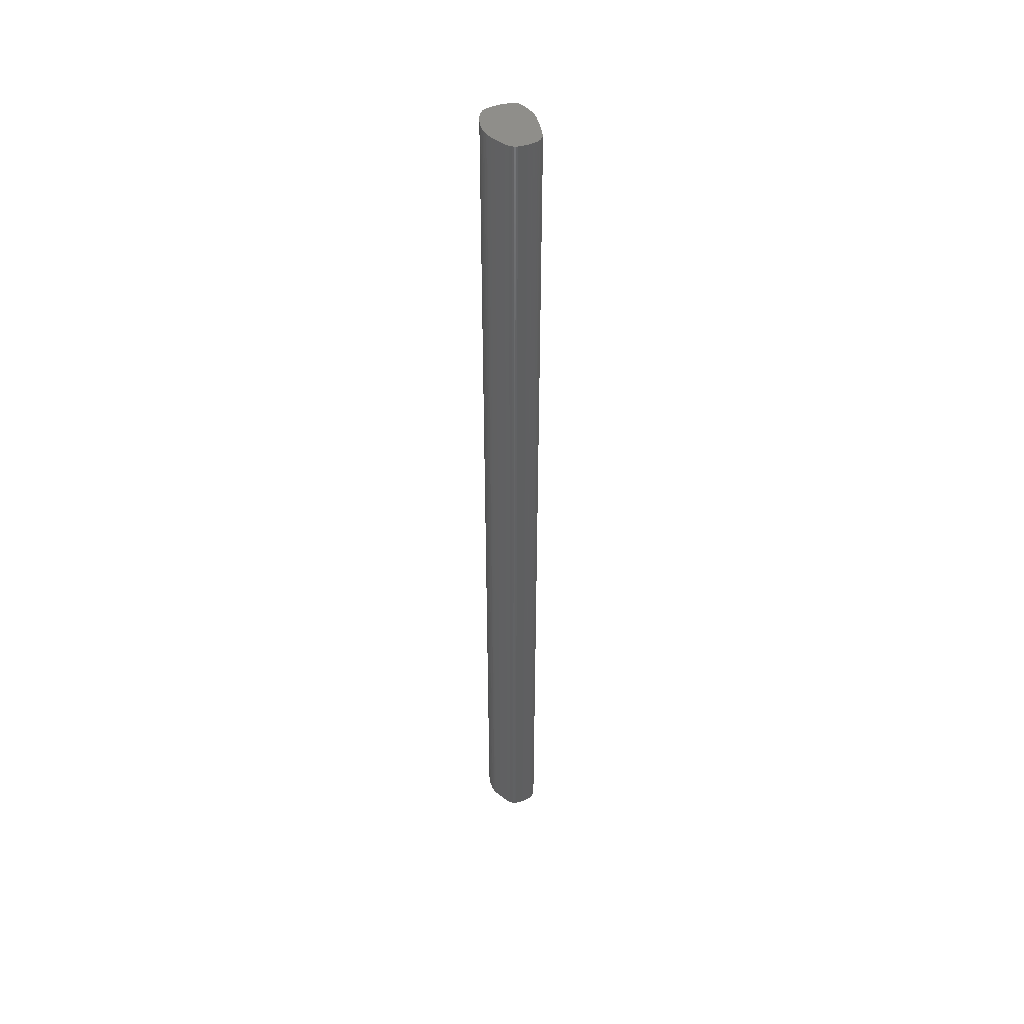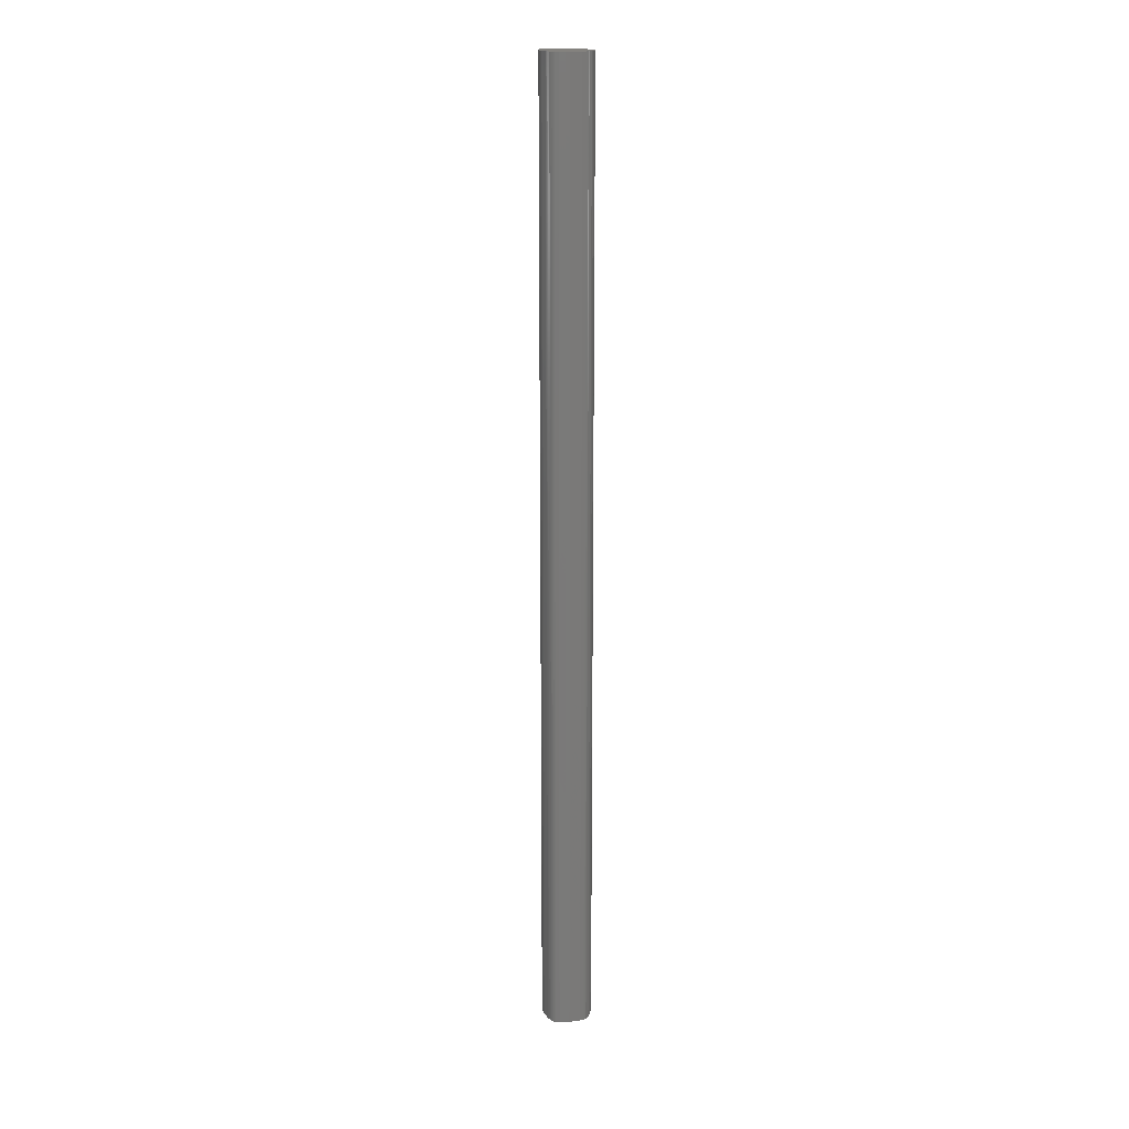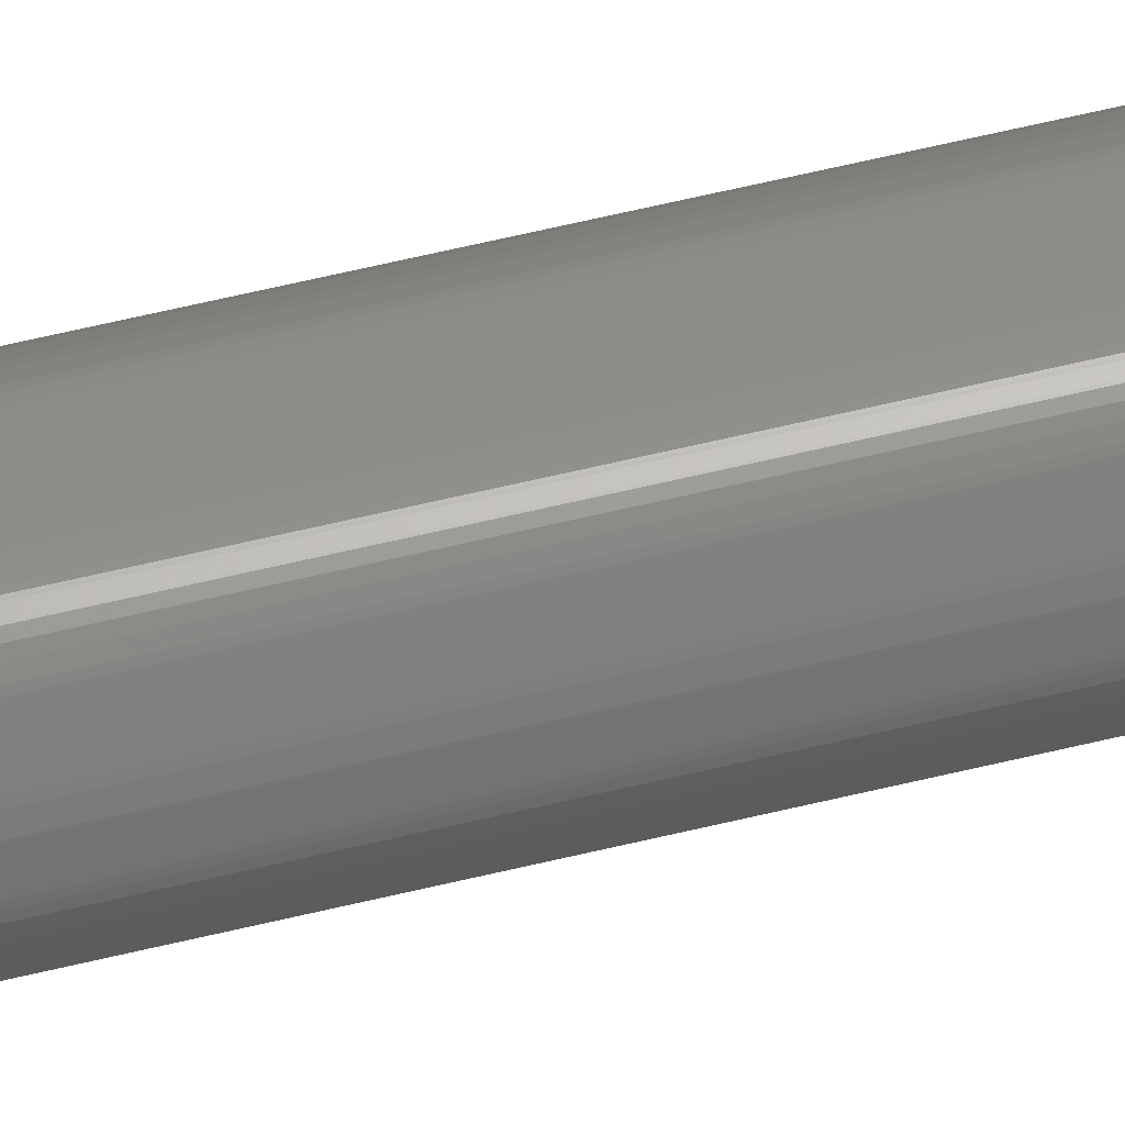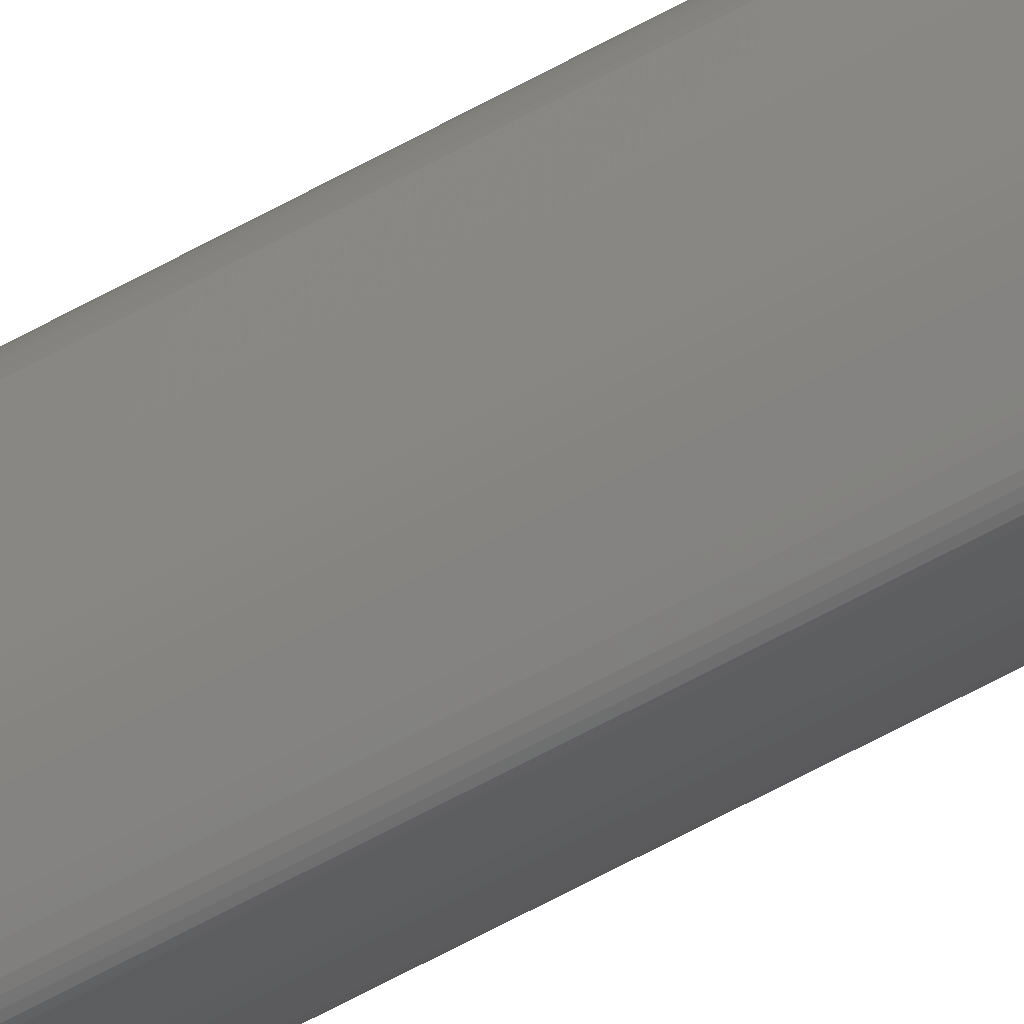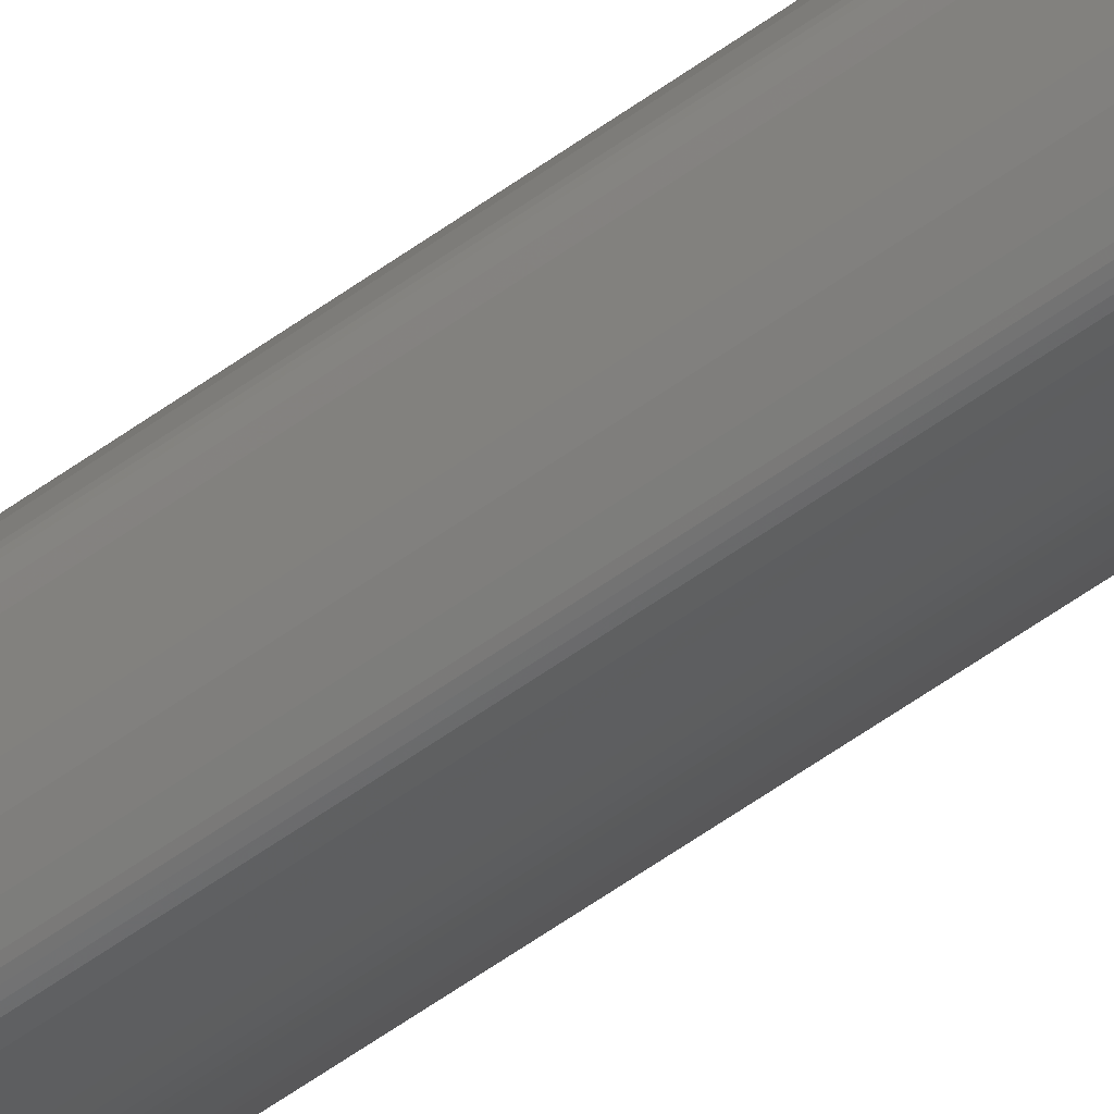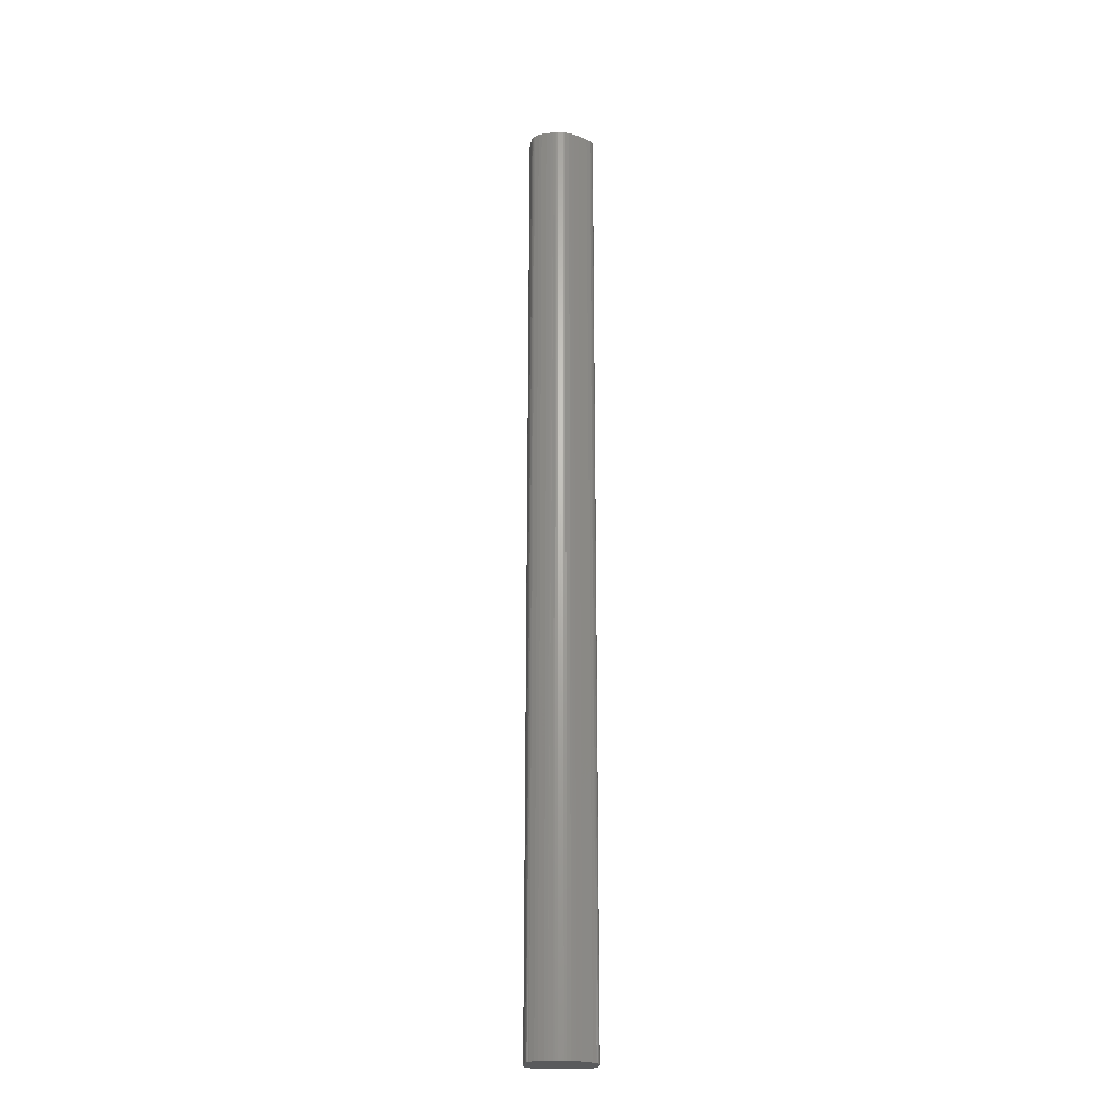
<metadata>
{"format":"stl","ext":"stl","renderer":"f3d","projection":"perspective","resolution":1024,"background":"white","views":[{"elev":45.4,"azim":-154.5,"up":"+Z"},{"elev":17.3,"azim":36.6,"up":"+Z"},{"elev":55.6,"azim":-104.7,"up":"+Y"},{"elev":-67.5,"azim":-61.6,"up":"+Y"},{"elev":-59.0,"azim":126.6,"up":"+Y"},{"elev":-23.1,"azim":131.3,"up":"+Z"}]}
</metadata>
<code>
# stl→obj: 168 verts, 332 faces
v 0.002728 0.00982 0
v 0.0025 0.009759 0
v 0.0025 0.009759 0.15
v 0.002728 0.00982 0.15
v 0.002265 0.009664 0
v 0.002028 0.009523 0
v 0.002028 0.009523 0.15
v 0.002265 0.009664 0.15
v 0.003848 0.009781 0
v 0.003292 0.009885 0
v 0.003292 0.009885 0.15
v 0.003848 0.009781 0.15
v 0.003144 0.009889 0
v 0.003144 0.009889 0.15
v 0.006325 0.009057 0.15
v 0.005508 0.009327 0.15
v 0.003047 0.009874 0.15
v 0.002945 0.009859 0.15
v 0.002838 0.009841 0.15
v 0.00191 0.009432 0.15
v 0.001793 0.009325 0.15
v 0.001677 0.00921 0.15
v 0.001558 0.009096 0.15
v 0.006942 0.00881 0.15
v 0.006667 0.008928 0.15
v 0.007608 0.008367 0.15
v 0.007132 0.008708 0.15
v 0.008077 0.007946 0.15
v 0.007895 0.008121 0.15
v 0.008758 0.007191 0.15
v 0.008476 0.007532 0.15
v 0.008932 0.00695 0.15
v 0.008846 0.007073 0.15
v 0.009279 0.006397 0.15
v 0.009103 0.006687 0.15
v 0.009875 0.005196 0.15
v 0.009562 0.005897 0.15
v 0.01016 0.003872 0.15
v 0.01004 0.004649 0.15
v 0.01013 0.003484 0.15
v 0.01016 0.003674 0.15
v 0.009994 0.003125 0.15
v 0.01007 0.003302 0.15
v 0.008688 0.001414 0.15
v 0.009783 0.002785 0.15
v 0.007472 0.000405 0.15
v 0.008194 0.000936 0.15
v 0.00676 3.4e-05 0.15
v 0.006939 0.000102 0.15
v 0.00636 5e-06 0.15
v 0.006566 3e-06 0.15
v 0.005677 0.000171 0.15
v 0.006142 3.5e-05 0.15
v 0.005182 0.000382 0.15
v 0.005432 0.000269 0.15
v 0.003897 0.001065 0.15
v 0.004145 0.000922 0.15
v 0.003275 0.001525 0.15
v 0.003672 0.001212 0.15
v 0.002586 0.002263 0.15
v 0.002923 0.001872 0.15
v 0.001049 0.004267 0.15
v 0.001417 0.003761 0.15
v 6.2e-05 0.005768 0.15
v 6.4e-05 0.005752 0.15
v 4.9e-05 0.005882 0.15
v 5.7e-05 0.005813 0.15
v 2.9e-05 0.006078 0.15
v 3.9e-05 0.005972 0.15
v 1e-05 0.006319 0.15
v 1.9e-05 0.006195 0.15
v 0 0.006573 0.15
v 4e-06 0.006447 0.15
v 6e-06 0.006803 0.15
v 1e-06 0.006693 0.15
v 6.2e-05 0.007074 0.15
v 1.8e-05 0.006899 0.15
v 0.000178 0.007343 0.15
v 0.000134 0.007253 0.15
v 0.000279 0.007528 0.15
v 0.000226 0.007435 0.15
v 0.000508 0.007914 0.15
v 0.000334 0.007622 0.15
v 0.000631 0.008118 0.15
v 0.000567 0.008015 0.15
v 0.000987 0.008541 0.15
v 0.000886 0.008434 0.15
v 0.001206 0.00876 0.15
v 0.001094 0.00865 0.15
v 0.001439 0.008983 0.15
v 0.001322 0.00887 0.15
v 0 0.006573 0
v 4e-06 0.006447 0
v 6e-06 0.006803 0
v 1e-06 0.006693 0
v 0.003047 0.009874 0
v 0.002945 0.009859 0
v 0.002838 0.009841 0
v 0.01013 0.003484 0
v 0.01016 0.003674 0
v 0.01016 0.003872 0
v 0.002923 0.001872 0
v 0.003275 0.001525 0
v 0.005432 0.000269 0
v 0.005677 0.000171 0
v 0.005182 0.000382 0
v 0.003897 0.001065 0
v 0.004145 0.000922 0
v 0.008194 0.000936 0
v 0.007472 0.000405 0
v 0.00676 3.4e-05 0
v 0.006939 0.000102 0
v 0.008758 0.007191 0
v 0.008476 0.007532 0
v 0.006942 0.00881 0
v 0.006667 0.008928 0
v 0.01004 0.004649 0
v 0.009875 0.005196 0
v 6.2e-05 0.005768 0
v 6.4e-05 0.005752 0
v 5.7e-05 0.005813 0
v 4.9e-05 0.005882 0
v 3.9e-05 0.005972 0
v 2.9e-05 0.006078 0
v 1.9e-05 0.006195 0
v 1e-05 0.006319 0
v 1.8e-05 0.006899 0
v 0.000134 0.007253 0
v 6.2e-05 0.007074 0
v 0.009994 0.003125 0
v 0.01007 0.003302 0
v 0.006566 3e-06 0
v 0.002586 0.002263 0
v 0.001417 0.003761 0
v 0.001049 0.004267 0
v 0.00636 5e-06 0
v 0.001206 0.00876 0
v 0.001322 0.00887 0
v 0.001439 0.008983 0
v 0.001558 0.009096 0
v 0.000987 0.008541 0
v 0.001094 0.00865 0
v 0.000631 0.008118 0
v 0.000886 0.008434 0
v 0.000508 0.007914 0
v 0.000567 0.008015 0
v 0.000279 0.007528 0
v 0.000334 0.007622 0
v 0.000178 0.007343 0
v 0.000226 0.007435 0
v 0.003672 0.001212 0
v 0.006142 3.5e-05 0
v 0.008688 0.001414 0
v 0.009783 0.002785 0
v 0.009279 0.006397 0
v 0.009562 0.005897 0
v 0.008932 0.00695 0
v 0.009103 0.006687 0
v 0.008846 0.007073 0
v 0.008077 0.007946 0
v 0.007608 0.008367 0
v 0.007895 0.008121 0
v 0.007132 0.008708 0
v 0.006325 0.009057 0
v 0.005508 0.009327 0
v 0.00191 0.009432 0
v 0.001677 0.00921 0
v 0.001793 0.009325 0
f 1 2 3
f 1 3 4
f 5 6 7
f 5 7 8
f 9 10 11
f 9 11 12
f 11 10 13
f 11 13 14
f 15 16 12
f 12 11 14
f 14 17 18
f 18 19 4
f 4 3 8
f 8 7 20
f 20 21 22
f 20 22 23
f 4 8 20
f 14 18 4
f 15 12 14
f 24 25 15
f 26 27 24
f 28 29 26
f 30 31 28
f 32 33 30
f 34 35 32
f 36 37 34
f 38 39 36
f 40 41 38
f 42 43 40
f 44 45 42
f 46 47 44
f 48 49 46
f 50 51 48
f 52 53 50
f 54 55 52
f 56 57 54
f 58 59 56
f 60 61 58
f 62 63 60
f 64 65 62
f 66 67 64
f 68 69 66
f 70 71 68
f 72 73 70
f 74 75 72
f 76 77 74
f 78 79 76
f 80 81 78
f 82 83 80
f 84 85 82
f 86 87 84
f 88 89 86
f 90 91 88
f 4 20 23
f 23 90 88
f 88 86 84
f 84 82 80
f 80 78 76
f 76 74 72
f 72 70 68
f 68 66 64
f 64 62 60
f 60 58 56
f 56 54 52
f 52 50 48
f 48 46 44
f 44 42 40
f 40 38 36
f 36 34 32
f 32 30 28
f 28 26 24
f 24 15 14
f 14 4 23
f 23 88 84
f 84 80 76
f 76 72 68
f 68 64 60
f 60 56 52
f 52 48 44
f 44 40 36
f 36 32 28
f 28 24 14
f 14 23 84
f 84 76 68
f 68 60 52
f 52 44 36
f 36 28 14
f 14 84 68
f 68 52 36
f 14 68 36
f 3 2 5
f 3 5 8
f 92 93 73
f 92 73 72
f 74 94 95
f 95 92 72
f 75 74 95
f 95 72 75
f 17 14 13
f 13 96 97
f 97 98 1
f 1 4 19
f 18 17 13
f 1 19 18
f 13 97 1
f 13 1 18
f 40 99 100
f 40 100 41
f 41 100 101
f 41 101 38
f 61 102 103
f 61 103 58
f 104 105 52
f 104 52 55
f 106 104 55
f 106 55 54
f 56 107 108
f 108 106 54
f 57 56 108
f 54 57 108
f 109 47 46
f 109 46 110
f 48 111 112
f 48 112 49
f 113 114 31
f 113 31 30
f 24 115 116
f 24 116 25
f 117 118 36
f 117 36 39
f 119 120 65
f 119 65 64
f 121 119 64
f 121 64 67
f 122 121 67
f 122 67 66
f 123 122 66
f 123 66 69
f 124 123 69
f 124 69 68
f 125 124 68
f 125 68 71
f 73 93 126
f 126 125 71
f 70 73 126
f 71 70 126
f 77 127 94
f 77 94 74
f 128 129 76
f 128 76 79
f 42 130 131
f 42 131 43
f 51 132 111
f 51 111 48
f 133 102 61
f 133 61 60
f 134 133 60
f 134 60 63
f 65 120 135
f 135 134 63
f 62 65 135
f 63 62 135
f 50 136 132
f 50 132 51
f 137 138 139
f 137 139 140
f 141 142 137
f 143 144 141
f 145 146 143
f 147 148 145
f 149 150 147
f 129 128 149
f 94 127 129
f 92 95 94
f 126 93 92
f 124 125 126
f 122 123 124
f 119 121 122
f 135 120 119
f 133 134 135
f 103 102 133
f 107 151 103
f 106 108 107
f 105 104 106
f 136 152 105
f 111 132 136
f 110 112 111
f 153 109 110
f 130 154 153
f 99 131 130
f 101 100 99
f 118 117 101
f 155 156 118
f 157 158 155
f 113 159 157
f 160 114 113
f 161 162 160
f 115 163 161
f 164 116 115
f 9 165 164
f 13 10 9
f 97 96 13
f 1 98 97
f 5 2 1
f 166 6 5
f 167 168 166
f 141 137 140
f 140 167 166
f 166 5 1
f 1 97 13
f 13 9 164
f 164 115 161
f 161 160 113
f 113 157 155
f 155 118 101
f 101 99 130
f 130 153 110
f 110 111 136
f 136 105 106
f 106 107 103
f 103 133 135
f 135 119 122
f 122 124 126
f 126 92 94
f 94 129 149
f 149 147 145
f 145 143 141
f 141 140 166
f 166 1 13
f 13 164 161
f 161 113 155
f 155 101 130
f 130 110 136
f 136 106 103
f 103 135 122
f 122 126 94
f 94 149 145
f 145 141 166
f 166 13 161
f 161 155 130
f 130 136 103
f 103 122 94
f 94 145 166
f 166 161 130
f 130 103 94
f 166 130 94
f 47 109 153
f 47 153 44
f 58 103 151
f 58 151 59
f 27 163 115
f 27 115 24
f 165 9 12
f 165 12 16
f 25 116 164
f 164 165 16
f 15 25 164
f 164 16 15
f 31 114 160
f 162 161 26
f 31 160 162
f 28 31 162
f 162 26 29
f 162 29 28
f 43 131 99
f 43 99 40
f 101 117 39
f 101 39 38
f 154 45 44
f 154 44 153
f 76 129 127
f 76 127 77
f 144 143 84
f 144 84 87
f 112 110 46
f 112 46 49
f 147 150 149
f 149 128 79
f 149 79 78
f 148 147 149
f 143 146 145
f 145 148 149
f 149 78 81
f 149 81 80
f 143 145 149
f 85 84 143
f 82 85 143
f 143 149 80
f 83 82 143
f 80 83 143
f 36 118 156
f 36 156 37
f 45 154 130
f 45 130 42
f 53 152 136
f 53 136 50
f 59 151 107
f 59 107 56
f 141 144 87
f 141 87 86
f 142 141 86
f 142 86 89
f 137 142 89
f 137 89 88
f 138 137 88
f 138 88 91
f 139 138 91
f 139 91 90
f 140 139 90
f 140 90 23
f 167 140 23
f 167 23 22
f 20 166 168
f 168 167 22
f 21 20 168
f 22 21 168
f 158 157 159
f 159 113 30
f 159 30 33
f 155 158 159
f 37 156 155
f 34 37 155
f 155 159 33
f 155 33 32
f 35 34 155
f 32 35 155
f 7 6 166
f 7 166 20
f 52 105 152
f 52 152 53
f 161 163 27
f 161 27 26

</code>
